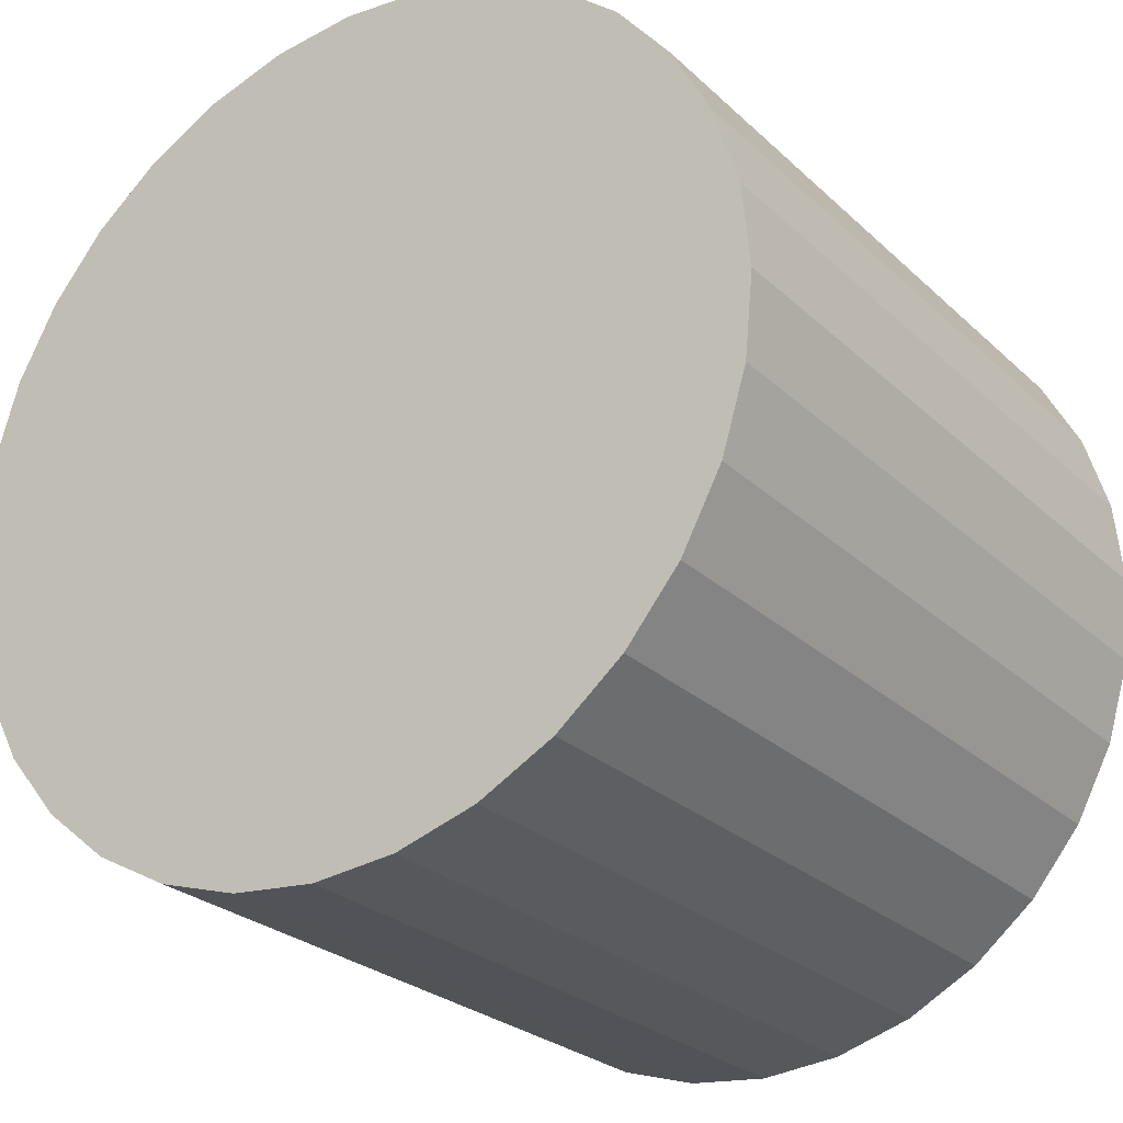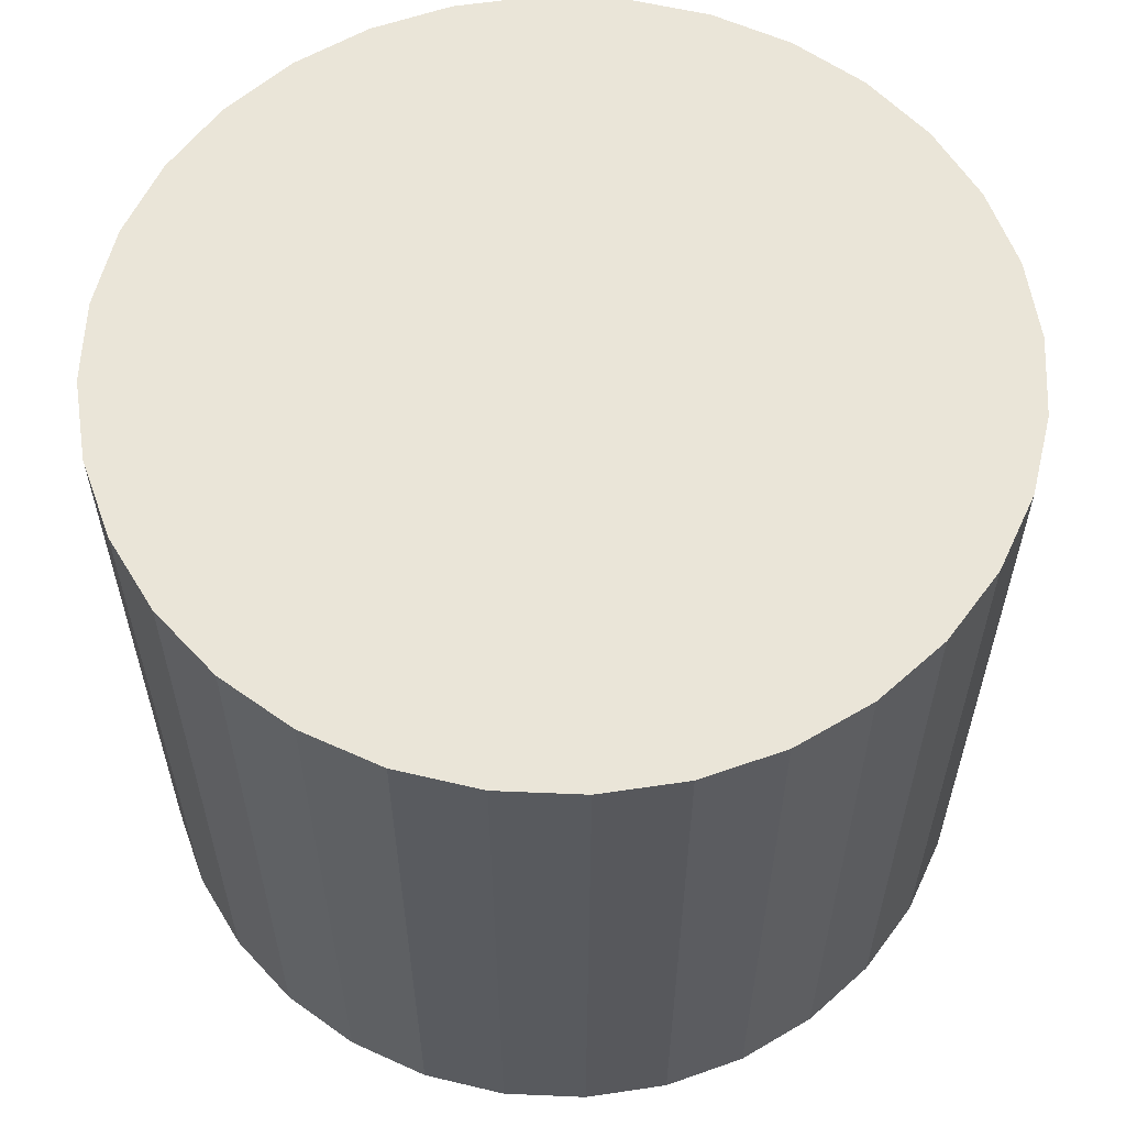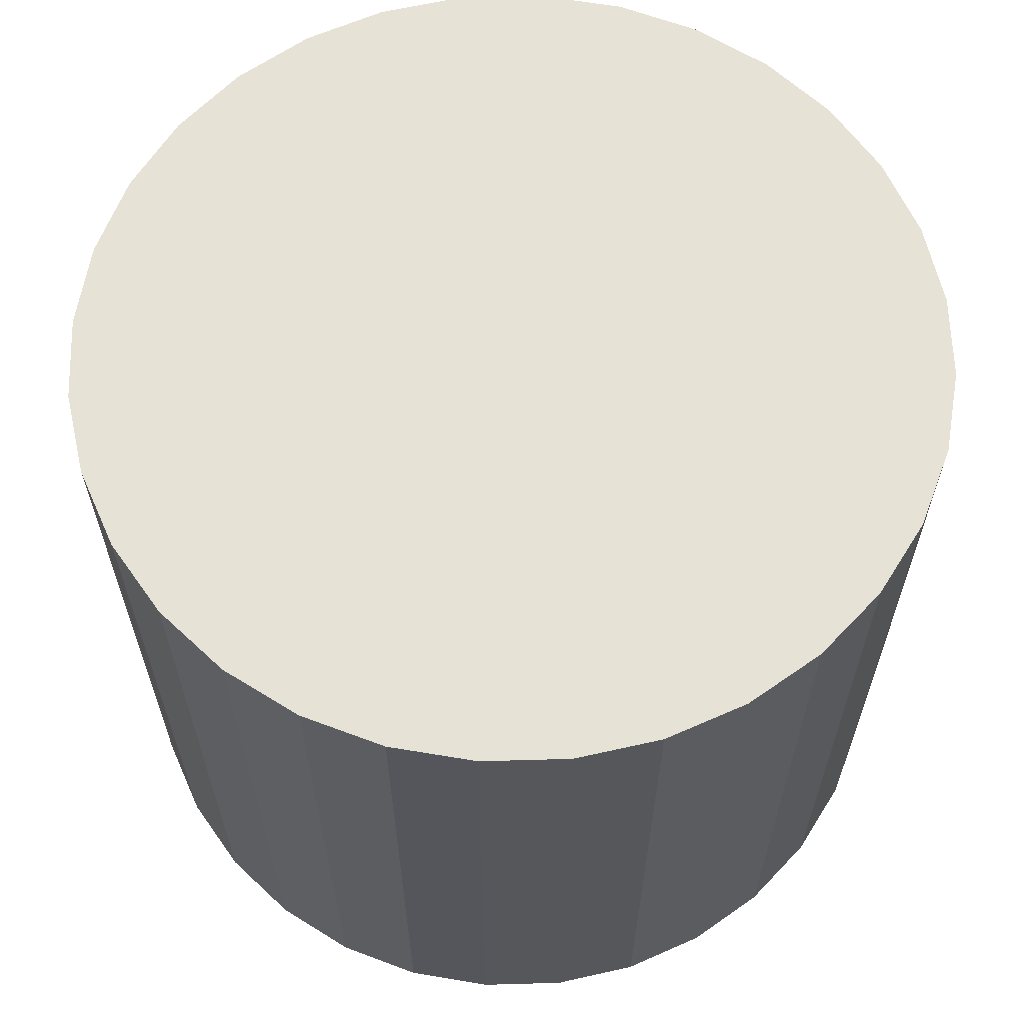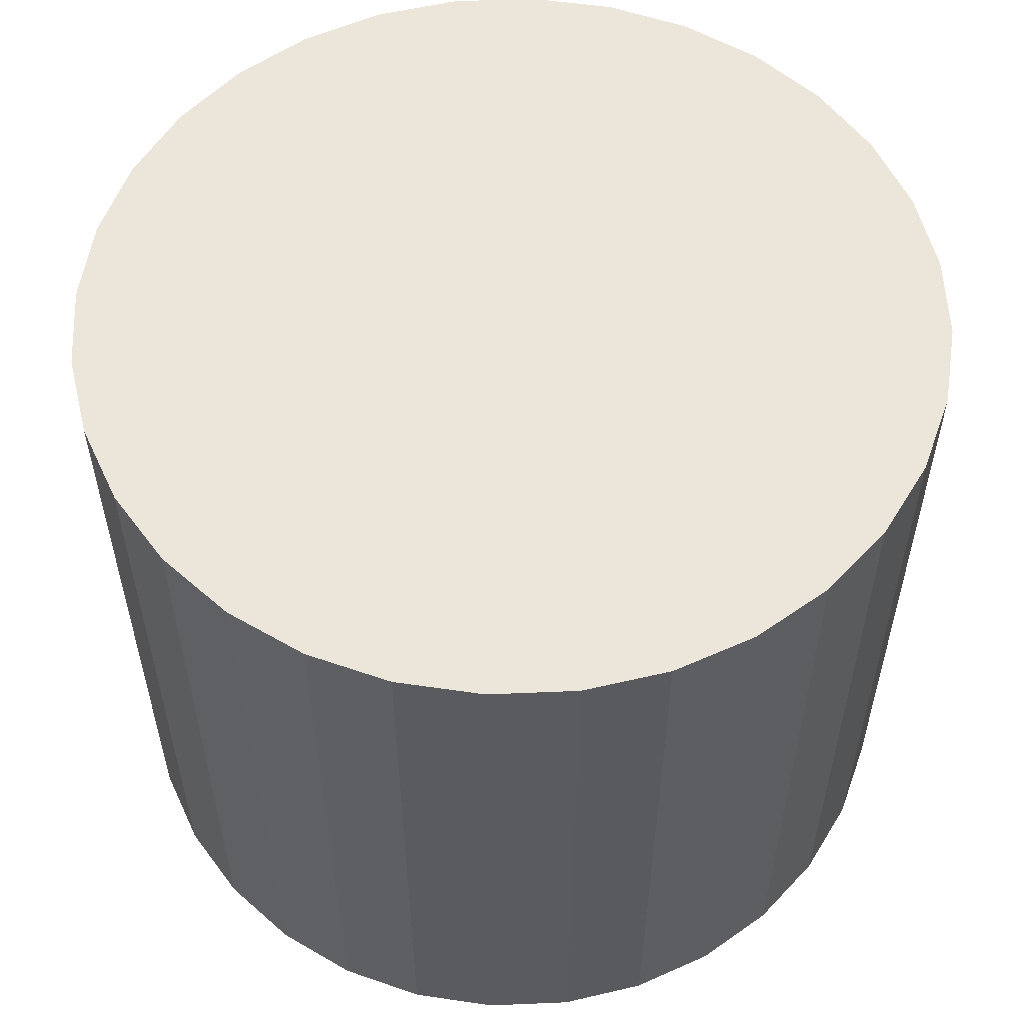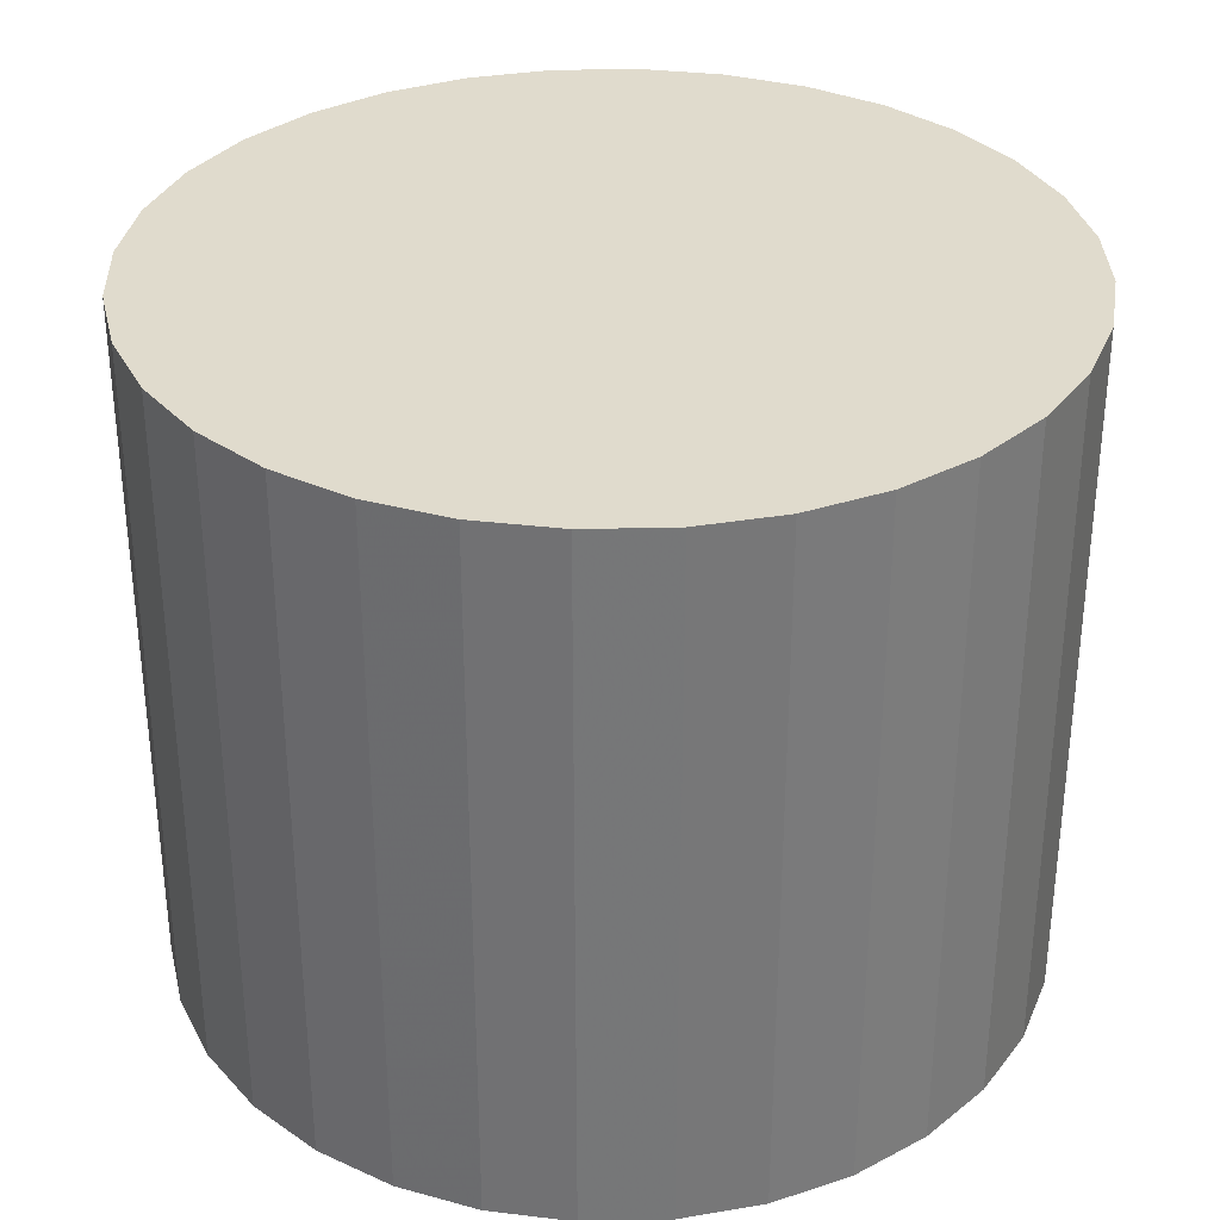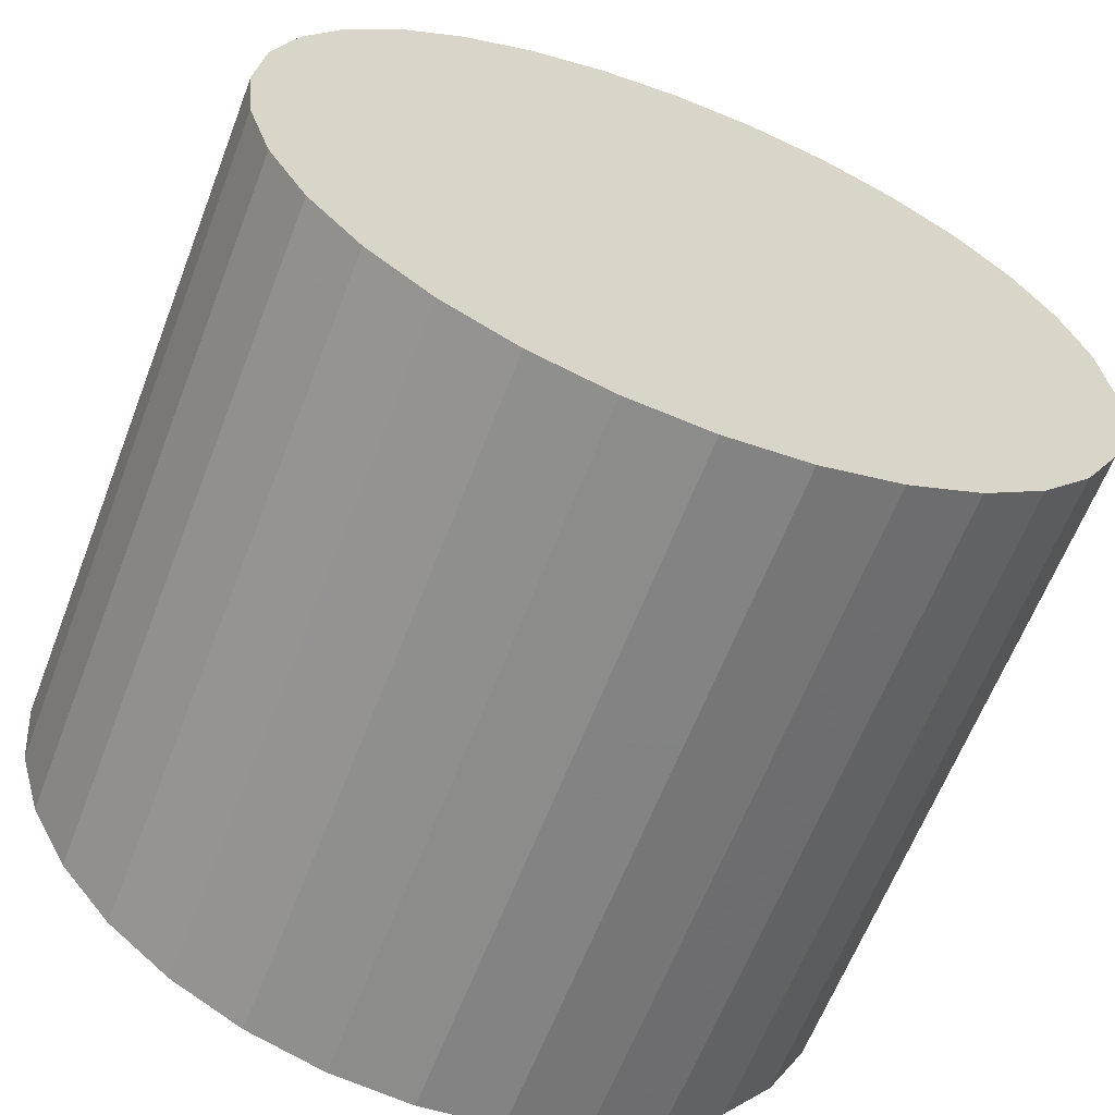
<metadata>
{"format":"obj","ext":"obj","renderer":"f3d","projection":"perspective","resolution":1024,"background":"white","views":[{"elev":-26.0,"azim":34.9,"up":"+Y"},{"elev":59.0,"azim":-138.1,"up":"+Z"},{"elev":63.0,"azim":-63.5,"up":"+Z"},{"elev":56.2,"azim":-109.4,"up":"+Z"},{"elev":33.2,"azim":-52.5,"up":"+Z"},{"elev":-62.9,"azim":-21.1,"up":"+Y"}]}
</metadata>
<code>
v 0 0 -0.01608
v 0.01966 0 -0.01608
v 0.01966 0 0.01608
v 0 0 0.01608
v 0.01928 0.003835 -0.01608
v 0.01928 0.003835 0.01608
v 0.01816 0.007523 -0.01608
v 0.01816 0.007523 0.01608
v 0.01634 0.01092 -0.01608
v 0.01634 0.01092 0.01608
v 0.0139 0.0139 -0.01608
v 0.0139 0.0139 0.01608
v 0.01092 0.01634 -0.01608
v 0.01092 0.01634 0.01608
v 0.007523 0.01816 -0.01608
v 0.007523 0.01816 0.01608
v 0.003835 0.01928 -0.01608
v 0.003835 0.01928 0.01608
v 0 0.01966 -0.01608
v 0 0.01966 0.01608
v -0.003835 0.01928 -0.01608
v -0.003835 0.01928 0.01608
v -0.007523 0.01816 -0.01608
v -0.007523 0.01816 0.01608
v -0.01092 0.01634 -0.01608
v -0.01092 0.01634 0.01608
v -0.0139 0.0139 -0.01608
v -0.0139 0.0139 0.01608
v -0.01634 0.01092 -0.01608
v -0.01634 0.01092 0.01608
v -0.01816 0.007523 -0.01608
v -0.01816 0.007523 0.01608
v -0.01928 0.003835 -0.01608
v -0.01928 0.003835 0.01608
v -0.01966 0 -0.01608
v -0.01966 0 0.01608
v -0.01928 -0.003835 -0.01608
v -0.01928 -0.003835 0.01608
v -0.01816 -0.007523 -0.01608
v -0.01816 -0.007523 0.01608
v -0.01634 -0.01092 -0.01608
v -0.01634 -0.01092 0.01608
v -0.0139 -0.0139 -0.01608
v -0.0139 -0.0139 0.01608
v -0.01092 -0.01634 -0.01608
v -0.01092 -0.01634 0.01608
v -0.007523 -0.01816 -0.01608
v -0.007523 -0.01816 0.01608
v -0.003835 -0.01928 -0.01608
v -0.003835 -0.01928 0.01608
v -0 -0.01966 -0.01608
v -0 -0.01966 0.01608
v 0.003835 -0.01928 -0.01608
v 0.003835 -0.01928 0.01608
v 0.007523 -0.01816 -0.01608
v 0.007523 -0.01816 0.01608
v 0.01092 -0.01634 -0.01608
v 0.01092 -0.01634 0.01608
v 0.0139 -0.0139 -0.01608
v 0.0139 -0.0139 0.01608
v 0.01634 -0.01092 -0.01608
v 0.01634 -0.01092 0.01608
v 0.01816 -0.007523 -0.01608
v 0.01816 -0.007523 0.01608
v 0.01928 -0.003835 -0.01608
v 0.01928 -0.003835 0.01608
f 2 1 5
f 2 5 3
f 3 5 6
f 3 6 4
f 5 1 7
f 5 7 6
f 6 7 8
f 6 8 4
f 7 1 9
f 7 9 8
f 8 9 10
f 8 10 4
f 9 1 11
f 9 11 10
f 10 11 12
f 10 12 4
f 11 1 13
f 11 13 12
f 12 13 14
f 12 14 4
f 13 1 15
f 13 15 14
f 14 15 16
f 14 16 4
f 15 1 17
f 15 17 16
f 16 17 18
f 16 18 4
f 17 1 19
f 17 19 18
f 18 19 20
f 18 20 4
f 19 1 21
f 19 21 20
f 20 21 22
f 20 22 4
f 21 1 23
f 21 23 22
f 22 23 24
f 22 24 4
f 23 1 25
f 23 25 24
f 24 25 26
f 24 26 4
f 25 1 27
f 25 27 26
f 26 27 28
f 26 28 4
f 27 1 29
f 27 29 28
f 28 29 30
f 28 30 4
f 29 1 31
f 29 31 30
f 30 31 32
f 30 32 4
f 31 1 33
f 31 33 32
f 32 33 34
f 32 34 4
f 33 1 35
f 33 35 34
f 34 35 36
f 34 36 4
f 35 1 37
f 35 37 36
f 36 37 38
f 36 38 4
f 37 1 39
f 37 39 38
f 38 39 40
f 38 40 4
f 39 1 41
f 39 41 40
f 40 41 42
f 40 42 4
f 41 1 43
f 41 43 42
f 42 43 44
f 42 44 4
f 43 1 45
f 43 45 44
f 44 45 46
f 44 46 4
f 45 1 47
f 45 47 46
f 46 47 48
f 46 48 4
f 47 1 49
f 47 49 48
f 48 49 50
f 48 50 4
f 49 1 51
f 49 51 50
f 50 51 52
f 50 52 4
f 51 1 53
f 51 53 52
f 52 53 54
f 52 54 4
f 53 1 55
f 53 55 54
f 54 55 56
f 54 56 4
f 55 1 57
f 55 57 56
f 56 57 58
f 56 58 4
f 57 1 59
f 57 59 58
f 58 59 60
f 58 60 4
f 59 1 61
f 59 61 60
f 60 61 62
f 60 62 4
f 61 1 63
f 61 63 62
f 62 63 64
f 62 64 4
f 63 1 65
f 63 65 64
f 64 65 66
f 64 66 4
f 65 1 2
f 65 2 66
f 66 2 3
f 66 3 4

</code>
